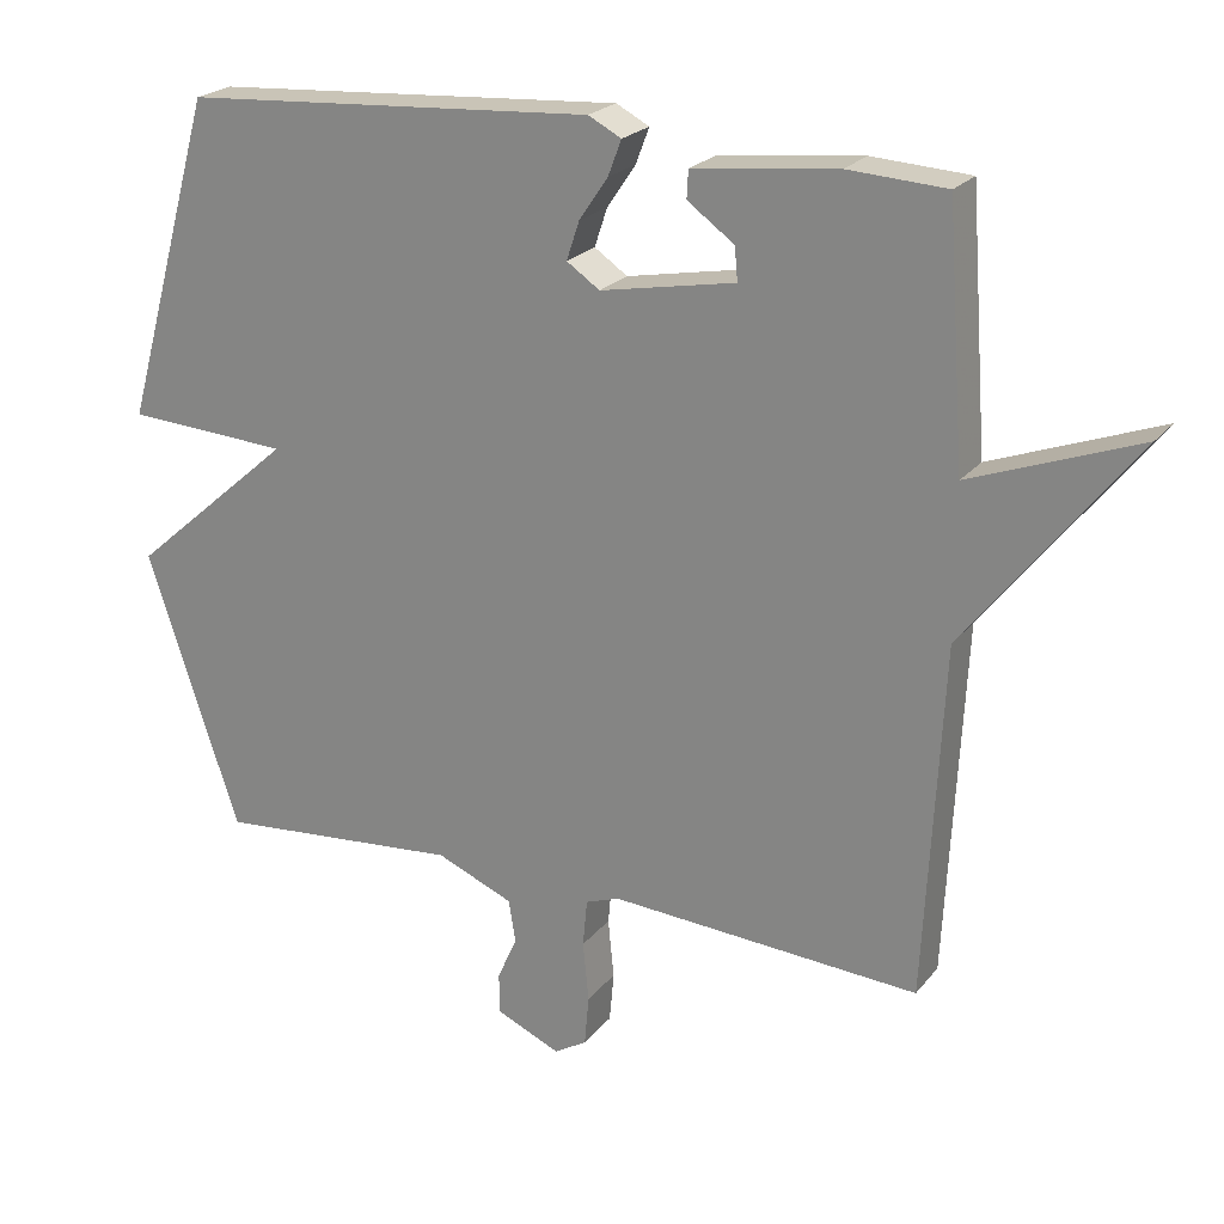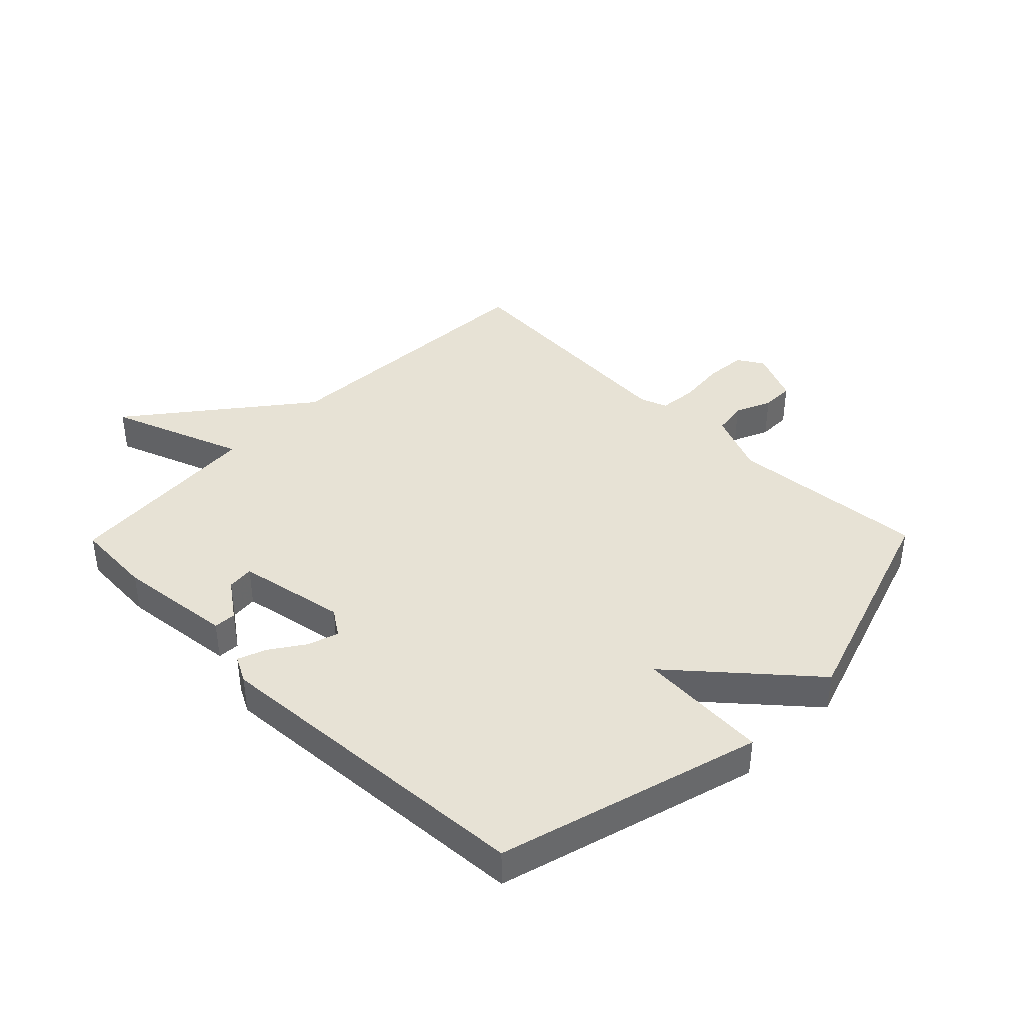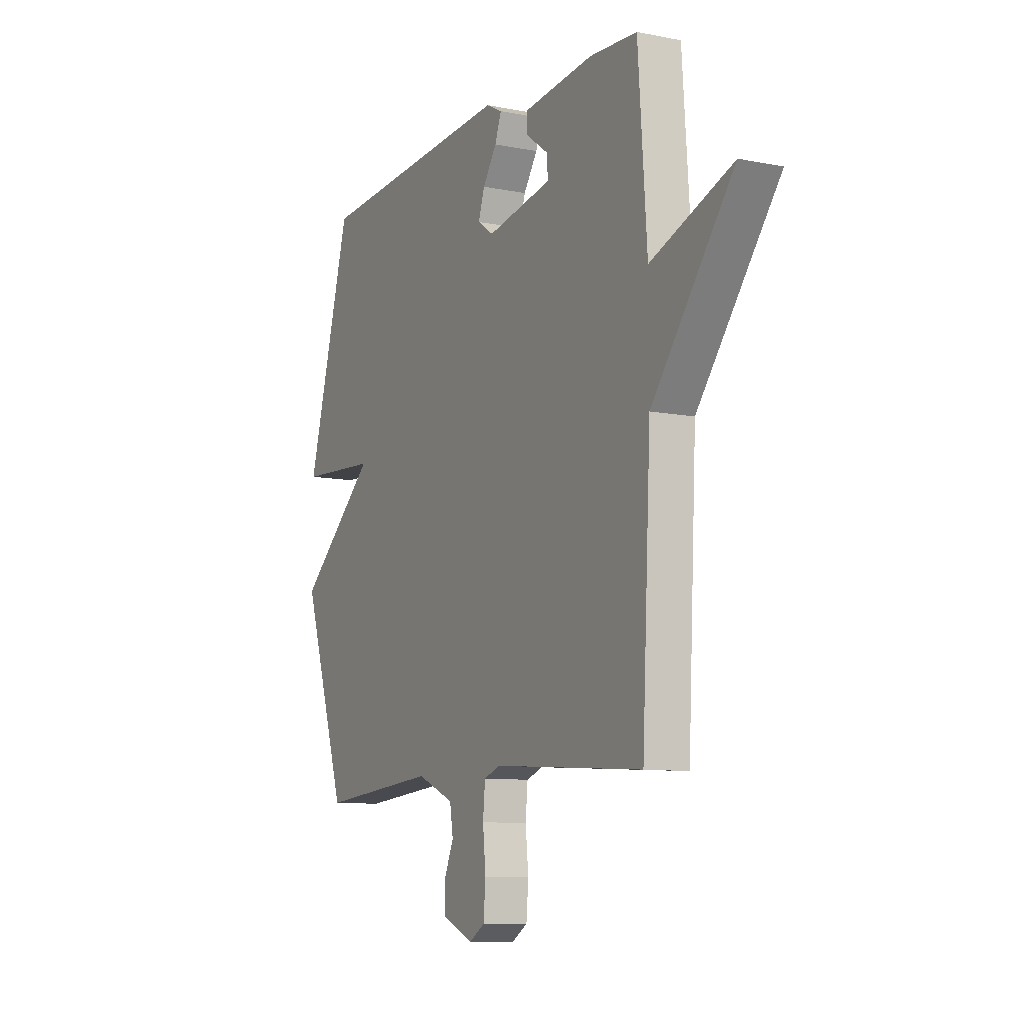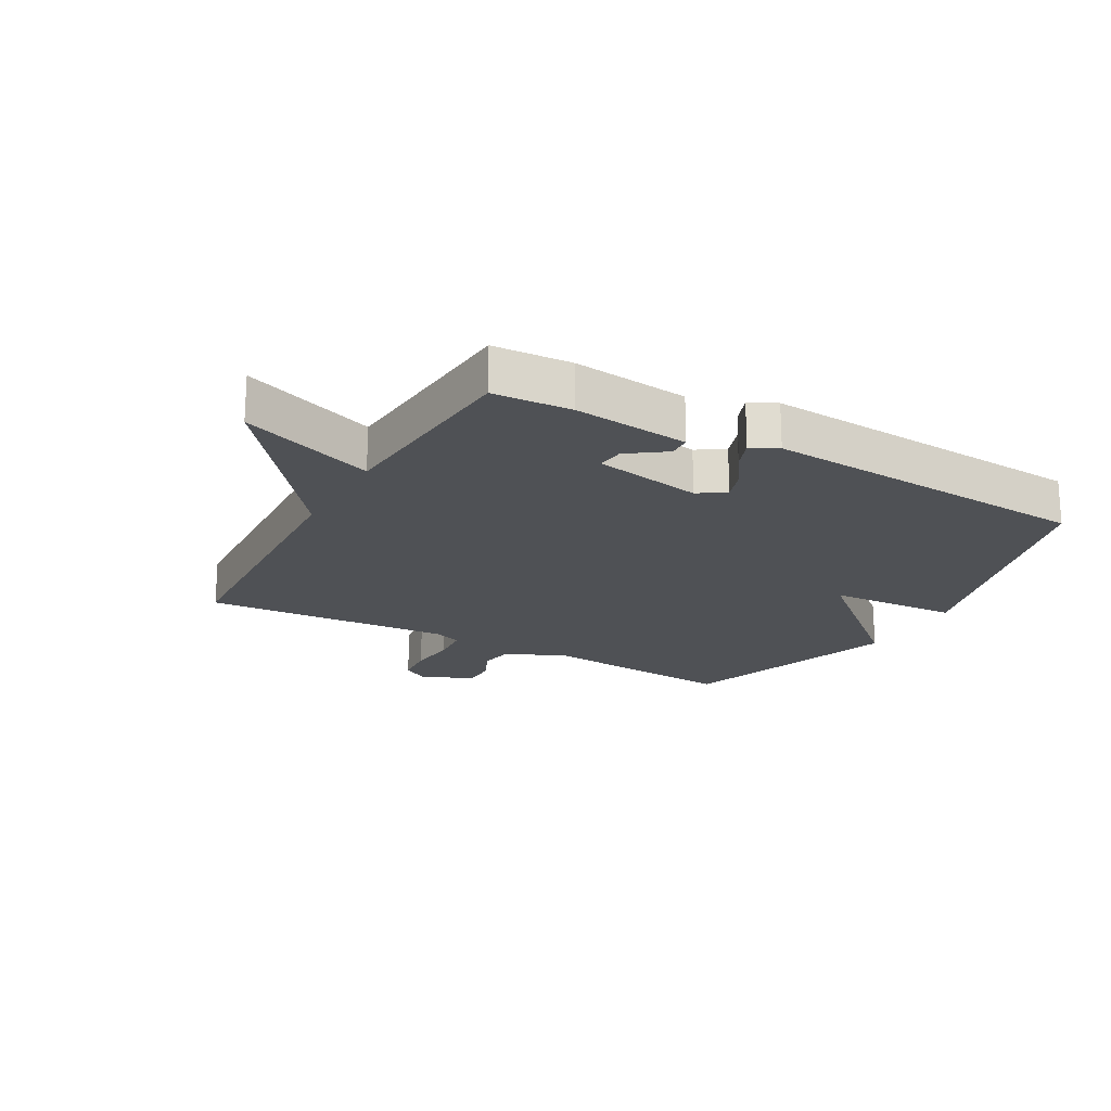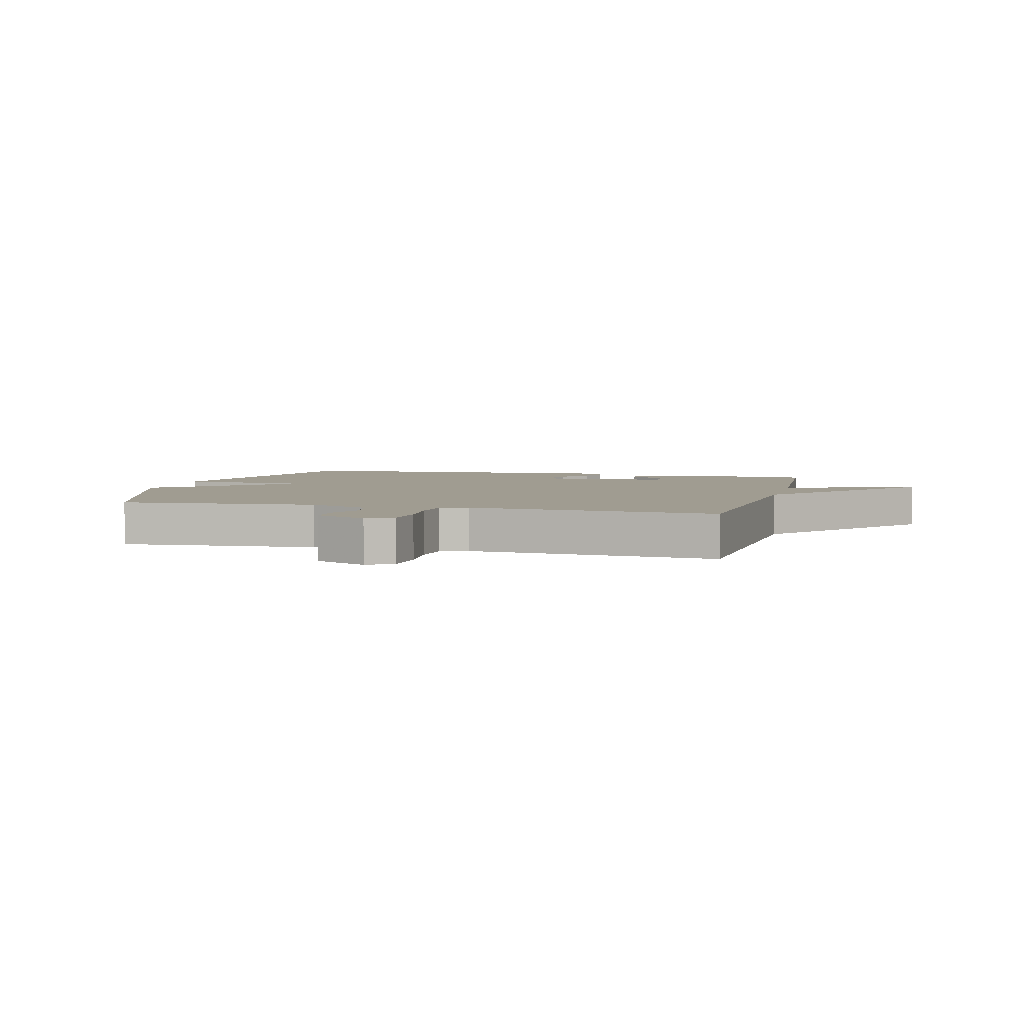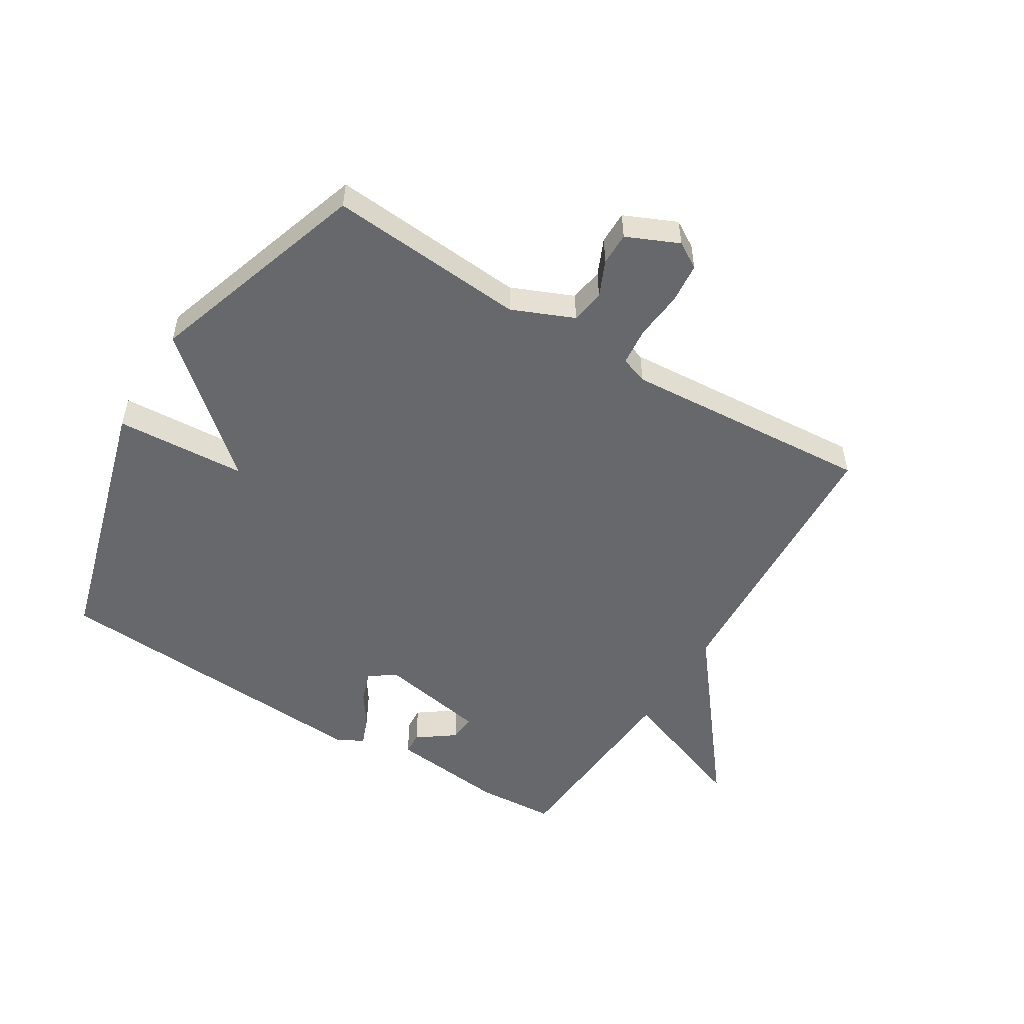
<metadata>
{"format":"obj","ext":"obj","renderer":"f3d","projection":"perspective","resolution":1024,"background":"white","views":[{"elev":22.3,"azim":-152.1,"up":"+Z"},{"elev":40.3,"azim":44.5,"up":"+Y"},{"elev":-9.6,"azim":-117.3,"up":"+Z"},{"elev":-19.9,"azim":-29.4,"up":"+Y"},{"elev":4.3,"azim":-165.3,"up":"+Y"},{"elev":-52.5,"azim":148.6,"up":"+Y"}]}
</metadata>
<code>
v -0.5 0.07 -0.5
v -0.524 0.07 -0.032
v -0.746 0.07 0.25
v -0.524 0.07 0.168
v -0.5 0.07 0.5
v -0.37 0.07 0.508
v -0.179 0.07 0.487
v -0.177 0.07 0.45
v -0.239 0.07 0.405
v -0.243 0.07 0.361
v -0.064 0.07 0.328
v -0.02 0.07 0.358
v -0.037 0.07 0.409
v -0.075 0.07 0.465
v -0.093 0.07 0.512
v -0.049 0.07 0.535
v 0.5 0.07 0.5
v 0.622 0.07 0.068
v 0.406 0.07 0.055
v 0.622 0.07 -0.132
v 0.5 0.07 -0.5
v 0.174 0.07 -0.473
v 0.072 0.07 -0.516
v 0.063 0.07 -0.572
v 0.089 0.07 -0.631
v 0.089 0.07 -0.685
v 0.003 0.07 -0.723
v -0.04 0.07 -0.697
v -0.046 0.07 -0.63
v -0.038 0.07 -0.551
v -0.044 0.07 -0.488
v -0.089 0.07 -0.472
v -0.5 0 -0.5
v -0.524 0 -0.032
v -0.746 0 0.25
v -0.524 0 0.168
v -0.5 0 0.5
v -0.37 0 0.508
v -0.179 0 0.487
v -0.177 0 0.45
v -0.239 0 0.405
v -0.243 0 0.361
v -0.064 0 0.328
v -0.02 0 0.358
v -0.037 0 0.409
v -0.075 0 0.465
v -0.093 0 0.512
v -0.049 0 0.535
v 0.5 0 0.5
v 0.622 0 0.068
v 0.406 0 0.055
v 0.622 0 -0.132
v 0.5 0 -0.5
v 0.174 0 -0.473
v 0.072 0 -0.516
v 0.063 0 -0.572
v 0.089 0 -0.631
v 0.089 0 -0.685
v 0.003 0 -0.723
v -0.04 0 -0.697
v -0.046 0 -0.63
v -0.038 0 -0.551
v -0.044 0 -0.488
v -0.089 0 -0.472
f 28 29 30
f 27 28 30
f 26 27 30
f 25 26 30
f 24 25 30
f 23 24 30 31
f 22 23 31 32
f 19 20 21 22
f 17 18 19
f 16 17 19
f 15 16 19
f 14 15 19
f 13 14 19
f 12 13 19
f 19 22 32
f 12 19 32
f 11 12 32
f 7 8 9
f 6 7 9
f 5 6 9
f 4 5 9 10
f 2 3 4
f 10 11 32
f 4 10 32
f 2 4 32
f 1 2 32
f 62 61 60
f 62 60 59
f 62 59 58
f 62 58 57
f 62 57 56
f 63 62 56 55
f 64 63 55 54
f 54 53 52 51
f 51 50 49
f 51 49 48
f 51 48 47
f 51 47 46
f 51 46 45
f 51 45 44
f 64 54 51
f 64 51 44
f 64 44 43
f 41 40 39
f 41 39 38
f 41 38 37
f 42 41 37 36
f 36 35 34
f 64 43 42
f 64 42 36
f 64 36 34
f 64 34 33
f 1 33 34 2
f 2 34 35 3
f 3 35 36 4
f 4 36 37 5
f 5 37 38 6
f 6 38 39 7
f 7 39 40 8
f 8 40 41 9
f 9 41 42 10
f 10 42 43 11
f 11 43 44 12
f 12 44 45 13
f 13 45 46 14
f 14 46 47 15
f 15 47 48 16
f 16 48 49 17
f 17 49 50 18
f 18 50 51 19
f 19 51 52 20
f 20 52 53 21
f 21 53 54 22
f 22 54 55 23
f 23 55 56 24
f 24 56 57 25
f 25 57 58 26
f 26 58 59 27
f 27 59 60 28
f 28 60 61 29
f 29 61 62 30
f 30 62 63 31
f 31 63 64 32
f 32 64 33 1

</code>
